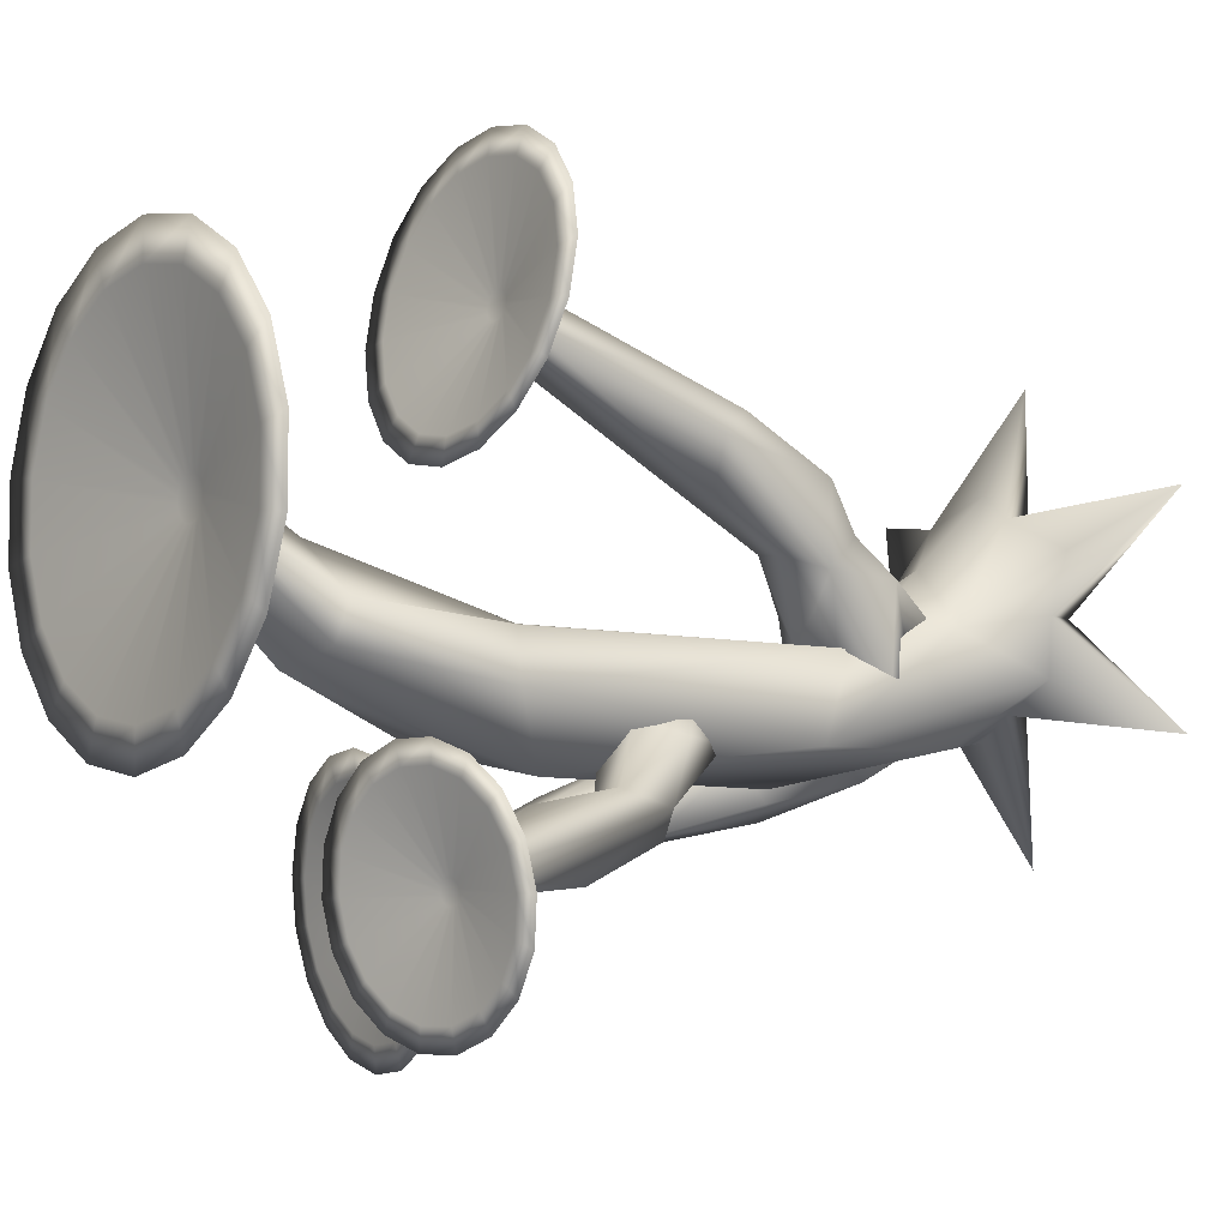
<metadata>
{"format":"obj","ext":"obj","renderer":"f3d","projection":"perspective","resolution":1024,"background":"white","views":[{"elev":-5.9,"azim":-127.9,"up":"+Z"}]}
</metadata>
<code>
o Cylinder.003_Cylinder.005
v 0.1871 1.532 -1.445
v 0.1929 2.072 -0.7115
v -0.2205 1.221 -1.13
v 0.5548 0.9963 -0.4932
v 1.513 2.282 -1.631
v 1.598 2.499 -1.263
v 1.281 2.754 -1.667
v 1.547 3.163 -2.039
v 0.3323 0.3177 -0.9756
v 0.8158 1.009 -0.2173
v -0.6265 1.167 -0.1623
v -0.8757 0.3315 -0.5677
v -0.00579 -0.3233 -2.173
v 0.6374 0.3337 -0.7976
v 0.9623 0.2335 -0.5703
v 0.9935 0.3962 0.06664
v -0.04371 0.2621 1.119
v -0.4927 0.4567 0.8442
v -0.9712 0.3951 -0.03061
v -0.4666 0.4477 -0.8586
v 1.852 -0.3129 1.069
v 0.000807 -0.31 2.131
v -1.845 -0.3103 1.066
v 0.4665 0.1518 -0.8151
v 0.9677 0.1141 -0.1761
v 1.004 0.1395 0.1921
v -0.4529 0.1327 0.8037
v -0.4052 0.1415 -0.8358
v 0.6713 2.339 -0.7798
v -0.5673 2.623 -1.212
v 0.4213 5.975 -1.325
v 0.005599 5.326 -0.3277
v -0.2705 5.524 -0.3664
v -0.6838 5.775 -0.8846
v 0.2323 7.357 -0.7826
v -0 7.322 0.1967
v -0.4261 7.284 -0.6385
v 0.3256 8.19 0.08163
v 0.03994 8.197 0.7366
v -0.3176 8.194 0.1084
v -0.4608 1.719 0.2338
v -0.4371 1.128 -0.2756
v -0.5413 1.643 -0.6502
v -0.6289 1.929 -0.6107
v 0.107 2.376 -0.3216
v 0.288 2.386 -0.06464
v 0.07948 1.902 0.5633
v -0.3827 2.106 0.5743
v -0.2995 2.851 0.3584
v 0.1262 2.741 0.4149
v -0.5041 2.487 0.2556
v -0.4437 3.703 0.7559
v -0.05418 3.95 0.9374
v -0.04918 2.5 1.09
v 0.1337 5.245 1.729
v 0.1253 5.542 2.183
v -0.1098 5 2.214
v -0.03276 5.603 1.806
v 0.07748 5.596 1.902
v -0.3369 5.523 2.005
v -0.3005 5.582 1.938
v -0.02239 4.543 -1.223
v 0.06702 3.583 -1.477
v 0.2971 3.978 -1.279
v -0.4339 4.9 -1.664
v -0.8876 4.999 -1.624
v -0.5343 4.394 -1.945
v -0.6239 5.567 -1.902
v -0.7578 5.679 -2.383
v -1.101 6.024 -1.799
v -1.006 4.57 -1.779
v -1.187 5.56 -2.395
v -1.396 7.102 -2.327
v -1.627 7.093 -2.217
v -1.51 7.082 -2.49
v -1.431 7.099 -2.468
v 0.1472 2.061 -1.096
v 0.7021 1.162 -1.249
v -0.2757 1.809 -0.9692
v 0.2801 0.7156 -0.8807
v 0.3472 1.407 -0.2453
v 0.5383 1.912 -0.4146
v 0.9817 1.619 -1.023
v 0.6895 2.502 -1.273
v 0.5814 2.281 -1.638
v 0.9807 2.021 -1.777
v 0.8644 2.164 -0.894
v 1.723 3.841 -1.577
v 1.246 3.307 -1.265
v 1.573 4.396 -2.566
v 2.009 5.09 -2.674
v 2.048 5.104 -2.435
v 1.983 5.098 -2.252
v 0.524 0.1314 0.7777
v 0 1.038 0.4082
v -0.9246 0.1361 -0.04458
v -1.01 0.2351 0.542
v 1.893 -0.3255 -1.089
v -1.847 -0.3122 -1.063
v 0.01475 0.2659 -1.066
v 0.9859 0.2357 0.5712
v 0.4954 0.4016 0.8564
v 0.6266 2.137 -1.231
v -0.4484 2.236 -0.3821
v -0.4559 1.127 -1.18
v 0.05671 2.708 -1.544
v 0.4073 2.084 -0.3244
v 0.3223 4.564 -1.459
v -0.2265 5.286 -1.531
v 0.5716 5.704 -0.786
v 0.408 5.11 -0.504
v 0.2892 7.274 -0.03239
v -0.5132 7.202 -0.2751
v 0.04038 8.19 -0.1396
v 0.3427 8.179 0.4296
v -0.133 8.203 0.4535
v -0.3752 8.129 0.218
v -0.08604 1.459 0.3393
v -0.2274 2.466 -0.1056
v 0.4244 2.169 -0.5329
v 0.5266 1.53 -0.4031
v 0.2355 1.119 -0.2642
v -0.4189 2.356 -0.3739
v 0.375 2.082 0.3243
v -0.5658 2.531 1.006
v 0.09977 3.481 1.12
v -0.4277 3.332 1.507
v -0.7316 3.809 1.231
v -0.165 5.545 2.157
v -0.2639 3.995 -1.703
v -0.2623 4.325 -0.7372
v -0.388 3.841 -0.7894
v -0.3076 3.47 -1.215
v 0.1384 4.389 -1.433
v -0.4444 4.522 -1.044
v -0.7502 4.187 -1.2
v -0.9402 4.614 -2.034
v -0.253 4.583 -1.703
v -1.831 7.065 -2.344
v -1.784 7.05 -2.503
v -1.352 2.799 -1.07
v 1.05 3.564 -1.71
v 1.076 3.1 -1.909
v 1.704 5.154 -2.31
v 1.608 5.16 -2.503
v 1.073 3.314 -1.382
g Cylinder.003_Cylinder.005_Material.001
f 77 79 2
f 1 3 79
f 3 1 80
f 78 80 1
f 83 4 80
f 83 81 4
f 77 85 1
f 83 87 82
f 84 143 85
f 143 86 85
f 47 54 125
f 87 142 84
f 6 88 89
f 88 144 89
f 6 92 88
f 68 65 138
f 90 145 91
f 79 77 1
f 78 83 80
f 81 83 82
f 79 3 81
f 3 80 81
f 80 4 81
f 2 79 81
f 82 2 81
f 78 1 86
f 8 91 92
f 105 9 100
f 15 14 16
f 10 16 14
f 101 10 102
f 102 95 17
f 11 17 95
f 11 12 19
f 14 29 10
f 105 100 20
f 28 94 27
f 25 24 98
f 25 26 94
f 94 26 21
f 27 94 22
f 20 100 13
f 12 20 99
f 19 12 99
f 97 19 23
f 18 97 23
f 17 18 22
f 102 17 22
f 101 102 21
f 16 101 21
f 15 16 98
f 14 15 98
f 100 9 13
f 95 104 11
f 106 9 105
f 95 107 104
f 29 103 110
f 29 111 107
f 107 111 32
f 87 83 6
f 30 104 34
f 37 117 40
f 110 112 111
f 34 113 37
f 37 109 34
f 111 36 32
f 31 38 110
f 33 113 34
f 35 114 38
f 36 116 113
f 35 40 114
f 38 115 112
f 102 10 95
f 12 105 20
f 96 28 27
f 28 13 24
f 27 23 96
f 13 9 24
f 24 14 98
f 98 16 25
f 26 16 21
f 21 102 94
f 94 102 22
f 22 18 27
f 27 18 23
f 23 19 96
f 96 19 99
f 99 20 28
f 28 20 13
f 12 11 30
f 14 106 103
f 10 29 107
f 105 12 30
f 95 10 107
f 11 104 30
f 103 31 110
f 29 110 111
f 109 30 34
f 111 112 36
f 31 35 38
f 36 39 116
f 113 116 117
f 118 122 47
f 122 118 42
f 41 43 42
f 123 43 44
f 45 123 119
f 51 48 125
f 41 47 48
f 45 119 49
f 123 51 119
f 41 51 44
f 50 124 46
f 49 50 45
f 47 125 48
f 60 128 127
f 52 50 49
f 51 52 49
f 54 127 125
f 127 54 57
f 128 60 52
f 107 32 104
f 124 121 120
f 60 58 55
f 120 121 43
f 122 42 43
f 45 120 43
f 123 45 43
f 41 118 47
f 41 48 51
f 124 50 126
f 125 127 128
f 51 125 128
f 124 126 54
f 51 128 52
f 50 53 126
f 54 126 56
f 52 60 55
f 53 52 55
f 60 127 57
f 60 61 58
f 60 57 129
f 56 55 59
f 135 131 62
f 132 136 133
f 145 90 143
f 130 134 64
f 130 71 67
f 135 62 65
f 137 72 67
f 136 135 66
f 65 66 135
f 71 136 66
f 137 71 72
f 65 68 66
f 68 70 66
f 73 75 76
f 69 75 73
f 69 73 68
f 72 140 75
f 70 139 66
f 75 69 72
f 131 132 64
f 132 133 64
f 62 131 64
f 134 62 64
f 130 133 71
f 133 136 71
f 130 67 138
f 67 71 137
f 67 72 69
f 138 67 69
f 72 71 139
f 126 55 56
f 108 103 106
f 2 82 87
f 5 6 83
f 130 138 134
f 53 55 126
f 70 74 139
f 110 38 112
f 37 35 109
f 112 39 36
f 16 26 25
f 83 78 86
f 142 89 144
f 16 10 101
f 97 18 11
f 11 19 97
f 71 66 139
f 143 8 86
f 105 30 109
f 108 31 103
f 109 108 106
f 108 109 31
f 113 33 32
f 96 99 28
f 106 105 109
f 37 113 117
f 31 109 35
f 54 56 57
f 119 51 49
f 90 91 8
f 11 18 17
f 2 87 84
f 50 52 53
f 139 140 72
f 57 56 129
f 29 14 103
f 58 59 55
f 118 41 42
f 121 122 43
f 112 115 39
f 133 130 63
f 136 132 131
f 143 90 8
f 70 73 74
f 123 44 51
f 131 135 136
f 2 84 77
f 1 85 86
f 5 83 86
f 84 142 143
f 87 6 89
f 86 8 5
f 5 8 92
f 5 92 6
f 88 92 93
f 88 93 144
f 68 138 69
f 124 120 46
f 28 25 94
f 106 14 9
f 104 33 34
f 9 14 24
f 104 32 33
f 32 36 113
f 45 46 120
f 121 124 47
f 47 122 121
f 43 41 44
f 45 50 46
f 54 47 124
f 138 65 62
f 85 77 84
f 142 87 89
f 40 35 37
f 138 62 134
f 68 73 70
f 28 24 25
f 133 63 64
f 63 130 64
f 142 144 143
f 143 144 145
l 143 7
l 142 146
o Cylinder.005_Cylinder.009
v -0.001362 5.6 1.831
v -0.08501 5.612 1.759
v 0.0731 5.592 1.873
v 0.1284 5.582 1.938
v 0.1236 5.583 1.932
v 0.1236 5.57 2.005
v 0.1284 5.541 2.182
v 0.05115 5.55 2.128
v -0.001362 5.522 2.29
v -0.08604 5.52 2.304
v -0.1575 5.543 2.165
v -0.2212 5.55 2.128
v -0.2685 5.559 2.073
v -0.3271 5.507 2.084
v -0.3271 5.521 2.001
v -0.3005 5.582 1.938
v -0.2452 5.592 1.873
v -0.1707 5.6 1.831
v 0.2515 5.956 1.267
v -0.08604 5.966 1.208
v 0.5484 5.927 1.436
v 0.7687 5.884 1.695
v 0.8859 5.831 2.012
v 0.8859 5.774 2.35
v 0.7687 5.72 2.668
v 0.5484 5.677 2.927
v 0.2515 5.649 3.096
v -0.08604 5.639 3.154
v -0.4236 5.649 3.096
v -0.7204 5.677 2.927
v -0.9408 5.72 2.668
v -1.058 5.774 2.35
v -1.058 5.831 2.012
v -0.9408 5.884 1.695
v -0.7204 5.927 1.436
v -0.4236 5.956 1.267
v -0.04214 5.617 2.028
v -0.08604 5.618 2.02
v -0.003537 5.613 2.05
v 0.02512 5.607 2.083
v 0.04036 5.601 2.125
v 0.04036 5.593 2.169
v 0.02512 5.586 2.21
v -0.003537 5.581 2.244
v -0.04214 5.577 2.266
v -0.08604 5.576 2.273
v -0.1299 5.577 2.266
v -0.1685 5.581 2.244
v -0.1972 5.586 2.21
v -0.2124 5.593 2.169
v -0.2124 5.601 2.125
v -0.1972 5.607 2.083
v -0.1685 5.613 2.05
v -0.1299 5.617 2.028
v 0.3895 6.097 0.9058
v -0.08604 6.111 0.8232
v 0.8077 6.057 1.144
v 1.118 5.996 1.509
v 1.283 5.92 1.956
v 1.283 5.84 2.432
v 1.118 5.765 2.88
v 0.8077 5.704 3.245
v 0.3895 5.664 3.483
v -0.08604 5.65 3.565
v -0.5616 5.664 3.483
v -0.9798 5.704 3.245
v -1.29 5.765 2.88
v -1.455 5.84 2.432
v -1.455 5.92 1.956
v -1.29 5.996 1.509
v -0.9798 6.057 1.144
v -0.5616 6.097 0.9058
v 0.3036 6.058 1.139
v -0.08604 6.069 1.071
v 0.6462 6.025 1.334
v 0.9005 5.975 1.633
v 1.036 5.913 1.999
v 1.036 5.848 2.389
v 0.9005 5.786 2.756
v 0.6462 5.736 3.055
v 0.3036 5.703 3.25
v -0.08604 5.692 3.318
v -0.4757 5.703 3.25
v -0.8183 5.736 3.055
v -1.073 5.786 2.756
v -1.208 5.848 2.389
v -1.208 5.913 1.999
v -1.073 5.975 1.633
v -0.8183 6.025 1.334
v -0.4757 6.058 1.139
v 0.1242 8.195 -0.05029
v 0.001506 8.195 -0.1564
v 0.2334 8.195 0.01277
v 0.3144 8.195 0.1094
v 0.3075 8.195 0.1003
v 0.3075 8.195 0.2082
v 0.3144 8.195 0.4725
v 0.2012 8.195 0.3922
v 0.1242 8.195 0.6321
v -1e-06 8.195 0.654
v -0.1047 8.195 0.4462
v -0.1982 8.195 0.3922
v -0.2675 8.195 0.3096
v -0.3535 8.123 0.3388
v -0.3535 8.123 0.2147
v -0.3144 8.195 0.1094
v -0.2334 8.195 0.01277
v -0.1242 8.195 -0.05029
v 0.495 8.573 -0.9528
v -0 8.573 -1.04
v 0.9304 8.573 -0.7015
v 1.253 8.573 -0.3164
v 1.425 8.573 0.1559
v 1.425 8.573 0.6586
v 1.253 8.573 1.131
v 0.9304 8.573 1.516
v 0.495 8.573 1.767
v -1e-06 8.573 1.855
v -0.495 8.573 1.767
v -0.9304 8.573 1.516
v -1.253 8.573 1.131
v -1.425 8.573 0.6586
v -1.425 8.573 0.1559
v -1.253 8.573 -0.3164
v -0.9304 8.573 -0.7015
v -0.495 8.573 -0.9528
v 0.06438 8.267 0.2304
v -0 8.267 0.219
v 0.121 8.267 0.2631
v 0.163 8.267 0.3132
v 0.1854 8.267 0.3746
v 0.1854 8.267 0.44
v 0.163 8.267 0.5014
v 0.121 8.267 0.5515
v 0.06438 8.267 0.5842
v -0 8.267 0.5955
v -0.06438 8.267 0.5842
v -0.121 8.267 0.5515
v -0.163 8.267 0.5014
v -0.1854 8.267 0.44
v -0.1854 8.267 0.3746
v -0.163 8.267 0.3132
v -0.121 8.267 0.2631
v -0.06438 8.267 0.2304
v 0.6974 8.689 -1.509
v -1e-06 8.689 -1.632
v 1.311 8.689 -1.155
v 1.766 8.689 -0.6122
v 2.008 8.689 0.0532
v 2.008 8.689 0.7613
v 1.766 8.689 1.427
v 1.311 8.689 1.969
v 0.6974 8.689 2.323
v -0 8.689 2.446
v -0.6974 8.689 2.323
v -1.311 8.689 1.969
v -1.766 8.689 1.427
v -2.008 8.689 0.7613
v -2.008 8.689 0.0532
v -1.766 8.689 -0.6122
v -1.311 8.689 -1.155
v -0.6974 8.689 -1.509
v 0.5714 8.689 -1.163
v -1e-06 8.689 -1.263
v 1.074 8.689 -0.8725
v 1.447 8.689 -0.4281
v 1.645 8.689 0.1172
v 1.645 8.689 0.6974
v 1.447 8.689 1.243
v 1.074 8.689 1.687
v 0.5714 8.689 1.977
v -0 8.689 2.078
v -0.5714 8.689 1.977
v -1.074 8.689 1.687
v -1.447 8.689 1.243
v -1.645 8.689 0.6974
v -1.645 8.689 0.1172
v -1.447 8.689 -0.4281
v -1.074 8.689 -0.8725
v -0.5714 8.689 -1.163
v -1.501 7.107 -2.241
v -1.414 7.117 -2.256
v -1.566 7.101 -2.217
v -1.634 7.092 -2.216
v -1.628 7.093 -2.216
v -1.673 7.084 -2.253
v -1.785 7.06 -2.342
v -1.712 7.067 -2.362
v -1.784 7.045 -2.477
v -1.749 7.043 -2.537
v -1.627 7.062 -2.509
v -1.571 7.067 -2.529
v -1.513 7.074 -2.53
v -1.49 7.033 -2.572
v -1.438 7.044 -2.529
v -1.414 7.092 -2.48
v -1.402 7.101 -2.413
v -1.414 7.107 -2.345
v -1.284 7.393 -1.795
v -1.074 7.401 -1.973
v -1.541 7.37 -1.699
v -1.814 7.335 -1.697
v -2.07 7.292 -1.788
v -2.278 7.247 -1.962
v -2.413 7.204 -2.198
v -2.459 7.169 -2.467
v -2.41 7.146 -2.736
v -2.273 7.138 -2.974
v -2.063 7.146 -3.152
v -1.806 7.169 -3.248
v -1.533 7.204 -3.25
v -1.277 7.247 -3.159
v -1.069 7.292 -2.985
v -0.934 7.335 -2.749
v -0.888 7.37 -2.48
v -0.9366 7.393 -2.211
v -1.602 7.121 -2.367
v -1.574 7.122 -2.391
v -1.635 7.118 -2.355
v -1.671 7.113 -2.355
v -1.704 7.108 -2.367
v -1.731 7.102 -2.389
v -1.748 7.096 -2.42
v -1.754 7.092 -2.455
v -1.748 7.089 -2.49
v -1.73 7.088 -2.521
v -1.703 7.089 -2.544
v -1.67 7.092 -2.556
v -1.634 7.096 -2.557
v -1.601 7.102 -2.545
v -1.574 7.108 -2.522
v -1.556 7.113 -2.492
v -1.55 7.118 -2.457
v -1.556 7.121 -2.422
v -1.133 7.506 -1.524
v -0.8374 7.517 -1.775
v -1.495 7.474 -1.389
v -1.879 7.425 -1.386
v -2.24 7.364 -1.515
v -2.533 7.3 -1.76
v -2.723 7.24 -2.092
v -2.788 7.191 -2.47
v -2.72 7.159 -2.85
v -2.526 7.147 -3.186
v -2.23 7.159 -3.436
v -1.868 7.191 -3.571
v -1.484 7.24 -3.574
v -1.124 7.3 -3.446
v -0.8304 7.364 -3.201
v -0.6398 7.425 -2.869
v -0.575 7.474 -2.49
v -0.6436 7.506 -2.11
v -1.232 7.475 -1.697
v -0.9899 7.484 -1.902
v -1.529 7.448 -1.586
v -1.843 7.408 -1.584
v -2.139 7.359 -1.689
v -2.379 7.306 -1.89
v -2.535 7.257 -2.162
v -2.588 7.216 -2.472
v -2.532 7.19 -2.784
v -2.373 7.181 -3.058
v -2.131 7.19 -3.263
v -1.835 7.216 -3.374
v -1.52 7.257 -3.377
v -1.224 7.306 -3.271
v -0.9841 7.359 -3.071
v -0.828 7.408 -2.799
v -0.7749 7.448 -2.488
v -0.8311 7.475 -2.177
v 1.639 5.173 -2.352
v 1.65 5.185 -2.246
v 1.615 5.166 -2.432
v 1.62 5.156 -2.514
v 1.619 5.157 -2.507
v 1.667 5.145 -2.557
v 1.783 5.116 -2.685
v 1.801 5.125 -2.596
v 1.945 5.099 -2.674
v 2.015 5.096 -2.628
v 1.972 5.119 -2.482
v 1.992 5.125 -2.414
v 1.988 5.134 -2.343
v 2.037 5.084 -2.312
v 1.981 5.097 -2.254
v 1.921 5.156 -2.228
v 1.838 5.166 -2.219
v 1.758 5.173 -2.239
v 1.085 5.518 -2.125
v 1.282 5.528 -1.858
v 0.9892 5.491 -2.442
v 1.008 5.449 -2.771
v 1.138 5.397 -3.072
v 1.363 5.342 -3.309
v 1.658 5.29 -3.454
v 1.985 5.248 -3.488
v 2.307 5.221 -3.409
v 2.583 5.211 -3.224
v 2.78 5.221 -2.958
v 2.876 5.248 -2.641
v 2.857 5.29 -2.312
v 2.727 5.342 -2.011
v 2.502 5.397 -1.773
v 2.207 5.449 -1.629
v 1.88 5.491 -1.594
v 1.558 5.518 -1.674
v 1.799 5.19 -2.463
v 1.825 5.191 -2.428
v 1.787 5.186 -2.504
v 1.789 5.181 -2.547
v 1.806 5.174 -2.586
v 1.835 5.167 -2.617
v 1.874 5.16 -2.636
v 1.916 5.155 -2.64
v 1.958 5.151 -2.63
v 1.994 5.15 -2.606
v 2.02 5.151 -2.571
v 2.032 5.155 -2.53
v 2.03 5.16 -2.487
v 2.013 5.167 -2.448
v 1.983 5.174 -2.417
v 1.945 5.181 -2.398
v 1.903 5.186 -2.394
v 1.861 5.19 -2.404
v 0.7469 5.655 -1.964
v 1.025 5.669 -1.588
v 0.6125 5.616 -2.411
v 0.6383 5.557 -2.874
v 0.8214 5.484 -3.298
v 1.139 5.407 -3.632
v 1.554 5.334 -3.836
v 2.016 5.274 -3.885
v 2.468 5.236 -3.772
v 2.857 5.222 -3.513
v 3.136 5.236 -3.137
v 3.27 5.274 -2.691
v 3.244 5.334 -2.227
v 3.061 5.407 -1.803
v 2.743 5.484 -1.469
v 2.328 5.557 -1.265
v 1.867 5.616 -1.217
v 1.414 5.655 -1.329
v 0.9626 5.617 -2.07
v 1.191 5.628 -1.762
v 0.8525 5.585 -2.436
v 0.8737 5.537 -2.815
v 1.024 5.477 -3.163
v 1.284 5.414 -3.437
v 1.624 5.354 -3.604
v 2.002 5.305 -3.644
v 2.373 5.274 -3.552
v 2.692 5.263 -3.339
v 2.92 5.274 -3.031
v 3.03 5.305 -2.665
v 3.009 5.354 -2.286
v 2.859 5.414 -1.938
v 2.598 5.477 -1.664
v 2.258 5.537 -1.497
v 1.88 5.585 -1.458
v 1.509 5.617 -1.55
g Cylinder.005_Cylinder.009_Material.002
f 147 148 166 165
f 167 165 201 203
f 163 162 180 181
f 156 155 173 174
f 149 147 165 167
f 164 163 181 182
f 157 156 174 175
f 150 149 167 168
f 148 164 182 166
f 158 157 175 176
f 151 150 168 169
f 159 158 176 177
f 152 151 169 170
f 160 159 177 178
f 153 152 170 171
f 161 160 178 179
f 154 153 171 172
f 162 161 179 180
f 155 154 172 173
f 182 181 217 218
f 175 174 210 211
f 168 167 203 204
f 166 182 218 202
f 176 175 211 212
f 169 168 204 205
f 177 176 212 213
f 170 169 205 206
f 178 177 213 214
f 171 170 206 207
f 179 178 214 215
f 172 171 207 208
f 180 179 215 216
f 173 172 208 209
f 165 166 202 201
f 181 180 216 217
f 174 173 209 210
f 220 219 201 202
f 219 221 203 201
f 221 222 204 203
f 222 223 205 204
f 223 224 206 205
f 224 225 207 206
f 225 226 208 207
f 226 227 209 208
f 227 228 210 209
f 228 229 211 210
f 229 230 212 211
f 230 231 213 212
f 231 232 214 213
f 232 233 215 214
f 233 234 216 215
f 234 235 217 216
f 235 236 218 217
f 236 220 202 218
f 184 183 219 220
f 183 185 221 219
f 185 186 222 221
f 186 187 223 222
f 187 188 224 223
f 188 189 225 224
f 189 190 226 225
f 190 191 227 226
f 191 192 228 227
f 192 193 229 228
f 193 194 230 229
f 194 195 231 230
f 195 196 232 231
f 196 197 233 232
f 197 198 234 233
f 198 199 235 234
f 199 200 236 235
f 200 184 220 236
f 183 184 200 199 198 197 196 195 194 193 192 191 190 189 188 187 186 185
f 237 238 256 255
f 257 255 291 293
f 253 252 270 271
f 246 245 263 264
f 239 237 255 257
f 254 253 271 272
f 247 246 264 265
f 240 239 257 258
f 238 254 272 256
f 248 247 265 266
f 241 240 258 259
f 249 248 266 267
f 242 241 259 260
f 250 249 267 268
f 243 242 260 261
f 251 250 268 269
f 244 243 261 262
f 252 251 269 270
f 245 244 262 263
f 273 274 290 289 288 287 286 285 284 283 282 281 280 279 278 277 276 275
f 272 271 307 308
f 265 264 300 301
f 258 257 293 294
f 256 272 308 292
f 266 265 301 302
f 259 258 294 295
f 267 266 302 303
f 260 259 295 296
f 268 267 303 304
f 261 260 296 297
f 269 268 304 305
f 262 261 297 298
f 270 269 305 306
f 263 262 298 299
f 255 256 292 291
f 271 270 306 307
f 264 263 299 300
f 310 309 291 292
f 309 311 293 291
f 311 312 294 293
f 312 313 295 294
f 313 314 296 295
f 314 315 297 296
f 315 316 298 297
f 316 317 299 298
f 317 318 300 299
f 318 319 301 300
f 319 320 302 301
f 320 321 303 302
f 321 322 304 303
f 322 323 305 304
f 323 324 306 305
f 324 325 307 306
f 325 326 308 307
f 326 310 292 308
f 274 273 309 310
f 273 275 311 309
f 275 276 312 311
f 276 277 313 312
f 277 278 314 313
f 278 279 315 314
f 279 280 316 315
f 280 281 317 316
f 281 282 318 317
f 282 283 319 318
f 283 284 320 319
f 284 285 321 320
f 285 286 322 321
f 286 287 323 322
f 287 288 324 323
f 288 289 325 324
f 289 290 326 325
f 290 274 310 326
f 327 328 346 345
f 347 345 381 383
f 343 342 360 361
f 336 335 353 354
f 329 327 345 347
f 344 343 361 362
f 337 336 354 355
f 330 329 347 348
f 328 344 362 346
f 338 337 355 356
f 331 330 348 349
f 339 338 356 357
f 332 331 349 350
f 340 339 357 358
f 333 332 350 351
f 341 340 358 359
f 334 333 351 352
f 342 341 359 360
f 335 334 352 353
f 363 364 380 379 378 377 376 375 374 373 372 371 370 369 368 367 366 365
f 362 361 397 398
f 355 354 390 391
f 348 347 383 384
f 346 362 398 382
f 356 355 391 392
f 349 348 384 385
f 357 356 392 393
f 350 349 385 386
f 358 357 393 394
f 351 350 386 387
f 359 358 394 395
f 352 351 387 388
f 360 359 395 396
f 353 352 388 389
f 345 346 382 381
f 361 360 396 397
f 354 353 389 390
f 400 399 381 382
f 399 401 383 381
f 401 402 384 383
f 402 403 385 384
f 403 404 386 385
f 404 405 387 386
f 405 406 388 387
f 406 407 389 388
f 407 408 390 389
f 408 409 391 390
f 409 410 392 391
f 410 411 393 392
f 411 412 394 393
f 412 413 395 394
f 413 414 396 395
f 414 415 397 396
f 415 416 398 397
f 416 400 382 398
f 364 363 399 400
f 363 365 401 399
f 365 366 402 401
f 366 367 403 402
f 367 368 404 403
f 368 369 405 404
f 369 370 406 405
f 370 371 407 406
f 371 372 408 407
f 372 373 409 408
f 373 374 410 409
f 374 375 411 410
f 375 376 412 411
f 376 377 413 412
f 377 378 414 413
f 378 379 415 414
f 379 380 416 415
f 380 364 400 416
f 417 418 436 435
f 437 435 471 473
f 433 432 450 451
f 426 425 443 444
f 419 417 435 437
f 434 433 451 452
f 427 426 444 445
f 420 419 437 438
f 418 434 452 436
f 428 427 445 446
f 421 420 438 439
f 429 428 446 447
f 422 421 439 440
f 430 429 447 448
f 423 422 440 441
f 431 430 448 449
f 424 423 441 442
f 432 431 449 450
f 425 424 442 443
f 452 451 487 488
f 445 444 480 481
f 438 437 473 474
f 436 452 488 472
f 446 445 481 482
f 439 438 474 475
f 447 446 482 483
f 440 439 475 476
f 448 447 483 484
f 441 440 476 477
f 449 448 484 485
f 442 441 477 478
f 450 449 485 486
f 443 442 478 479
f 435 436 472 471
f 451 450 486 487
f 444 443 479 480
f 490 489 471 472
f 489 491 473 471
f 491 492 474 473
f 492 493 475 474
f 493 494 476 475
f 494 495 477 476
f 495 496 478 477
f 496 497 479 478
f 497 498 480 479
f 498 499 481 480
f 499 500 482 481
f 500 501 483 482
f 501 502 484 483
f 502 503 485 484
f 503 504 486 485
f 504 505 487 486
f 505 506 488 487
f 506 490 472 488
f 454 453 489 490
f 453 455 491 489
f 455 456 492 491
f 456 457 493 492
f 457 458 494 493
f 458 459 495 494
f 459 460 496 495
f 460 461 497 496
f 461 462 498 497
f 462 463 499 498
f 463 464 500 499
f 464 465 501 500
f 465 466 502 501
f 466 467 503 502
f 467 468 504 503
f 468 469 505 504
f 469 470 506 505
f 470 454 490 506
f 453 454 470 469 468 467 466 465 464 463 462 461 460 459 458 457 456 455

</code>
